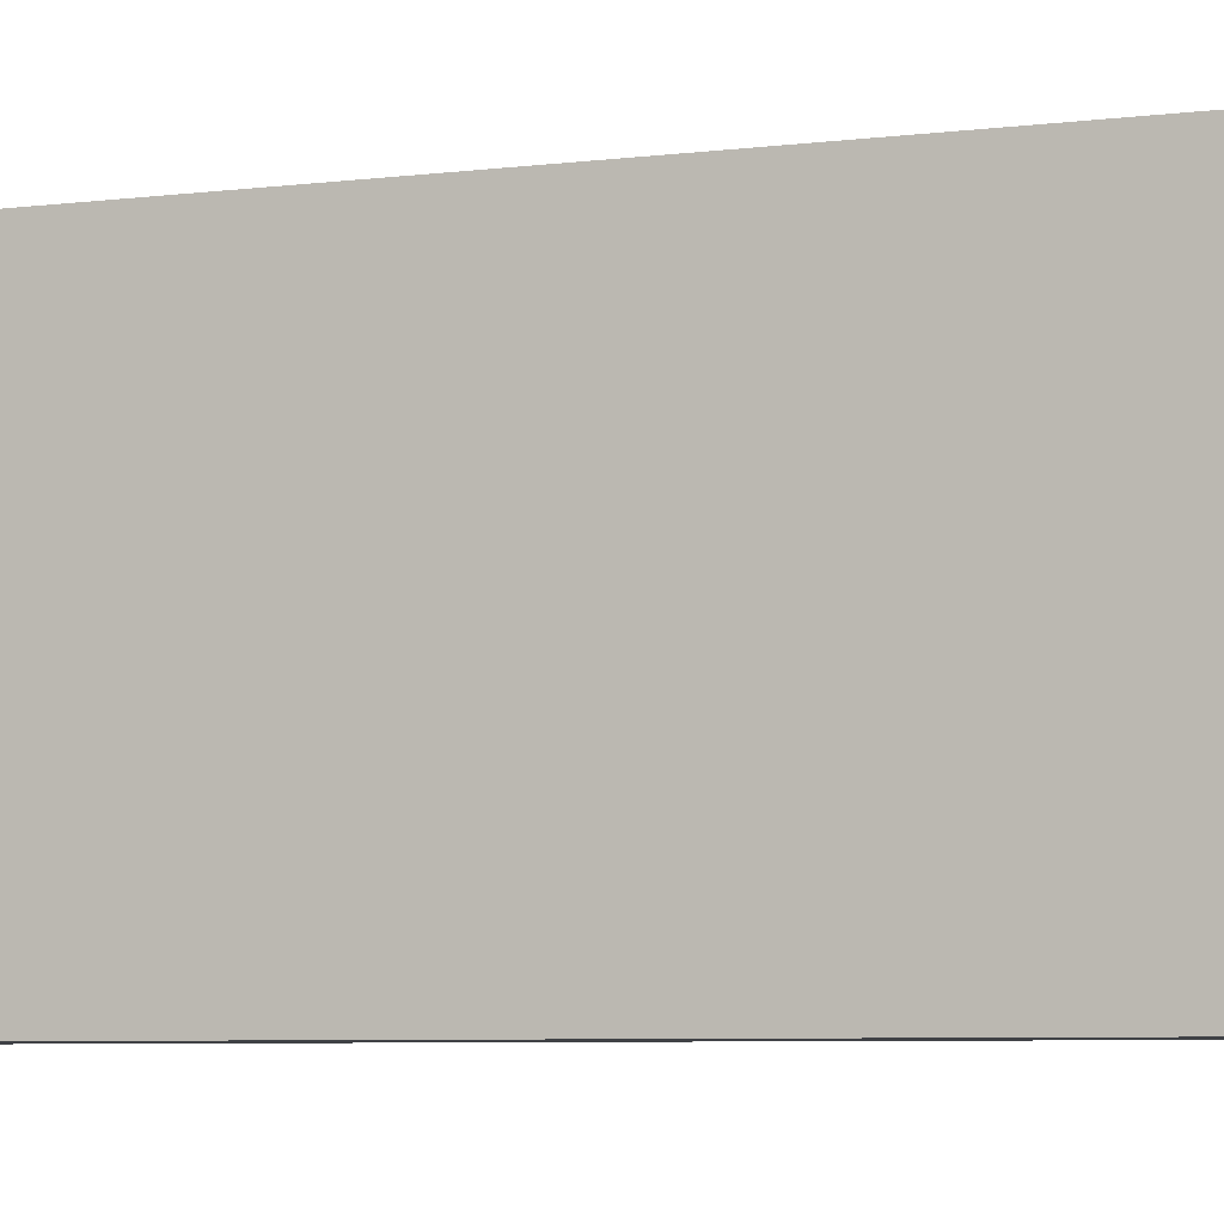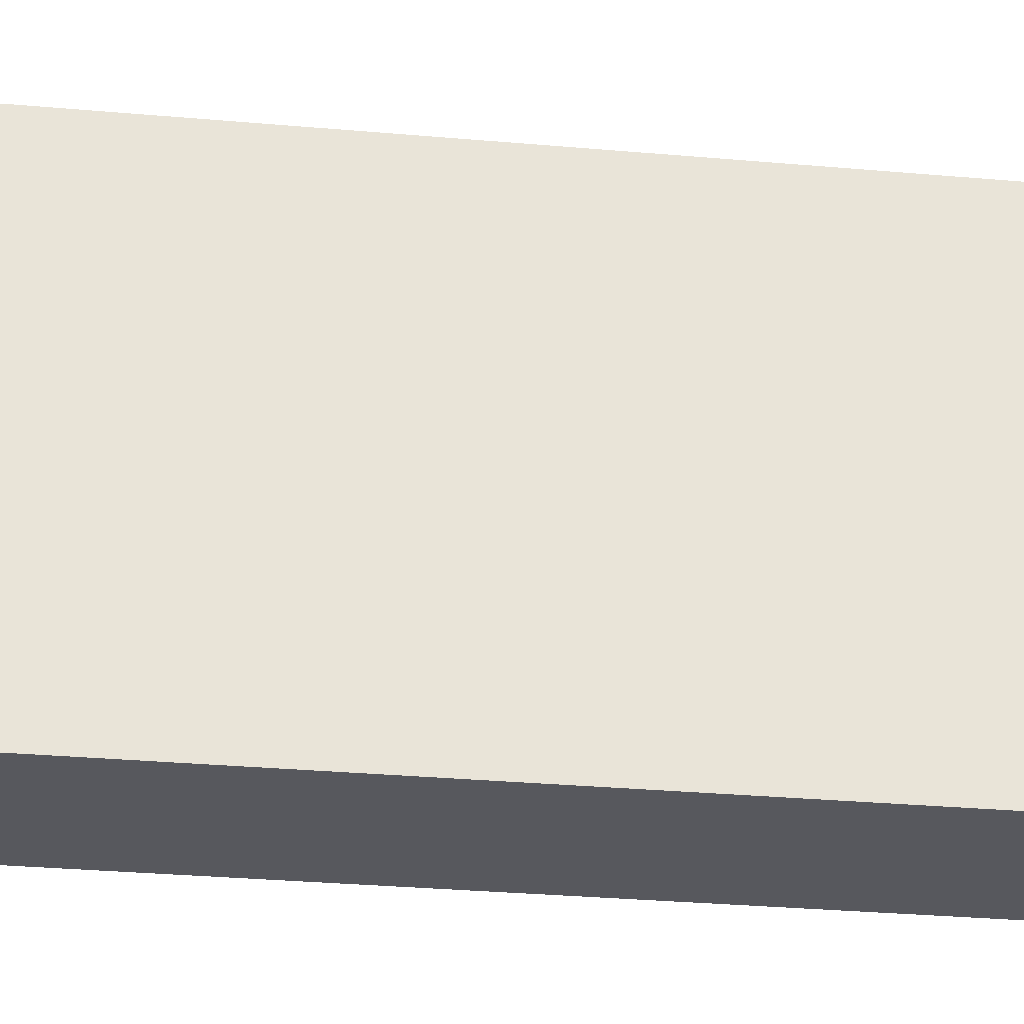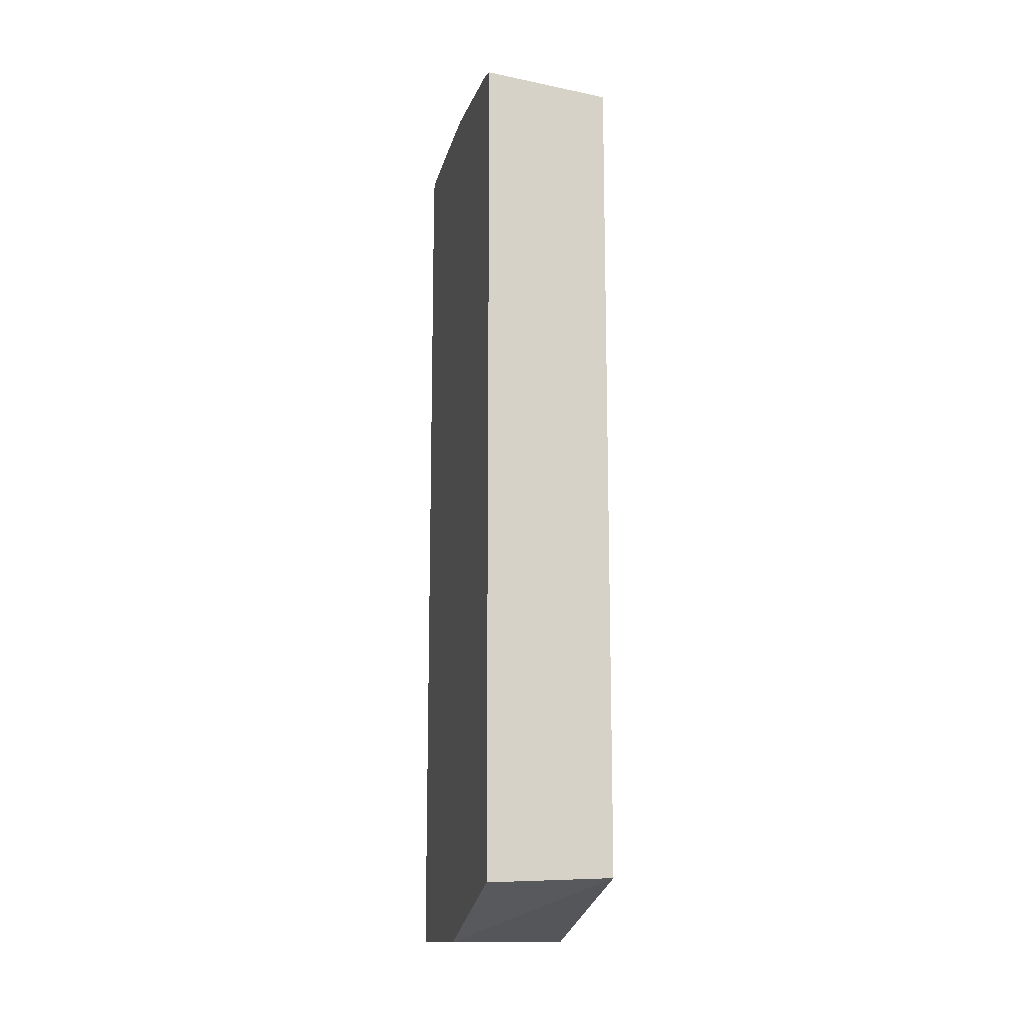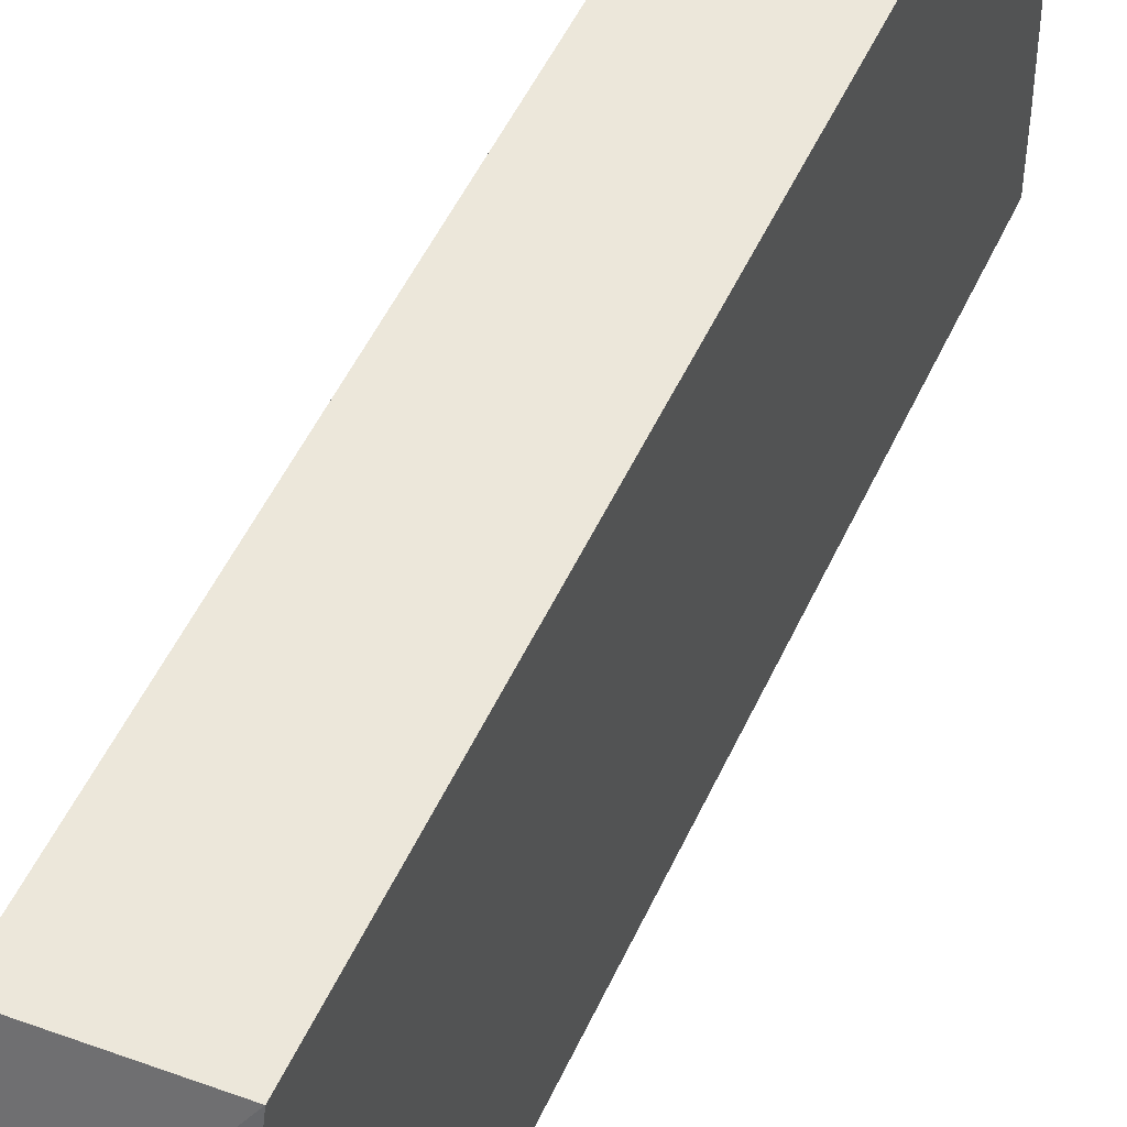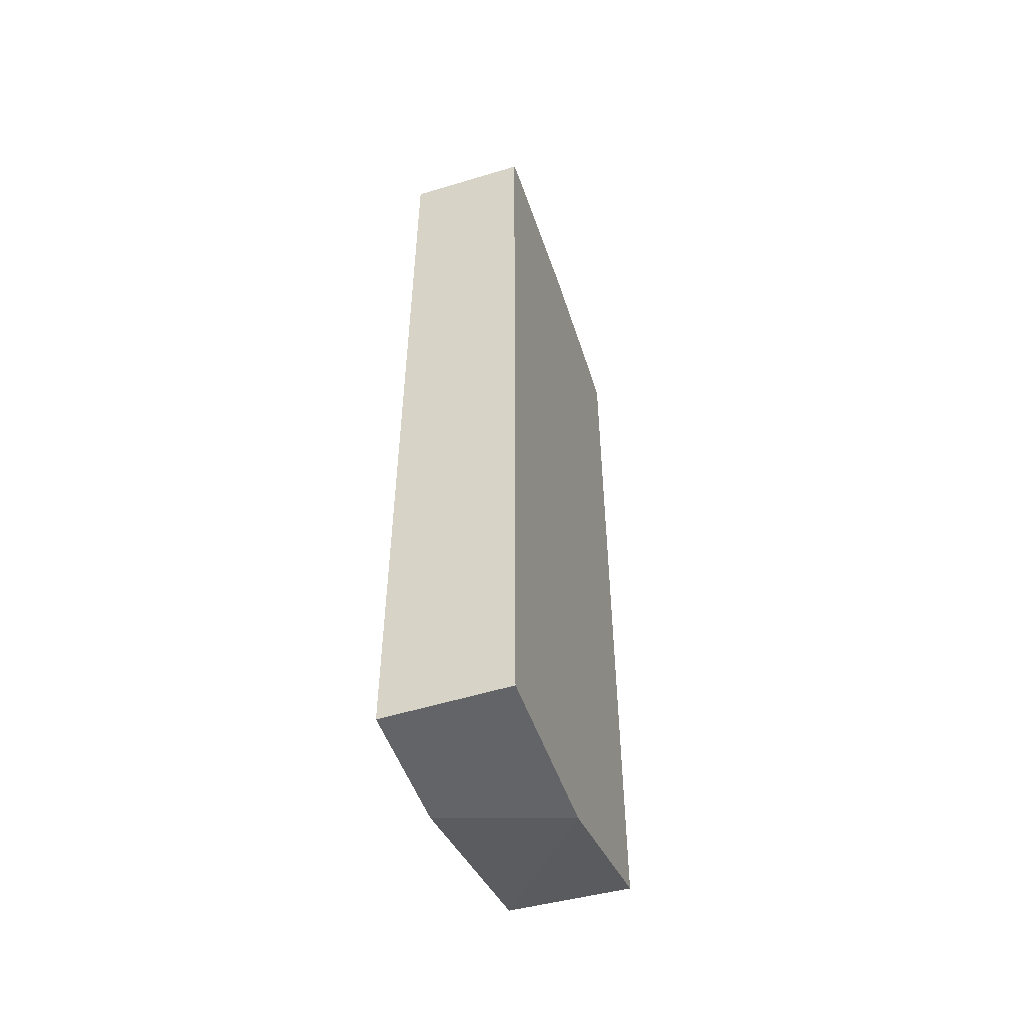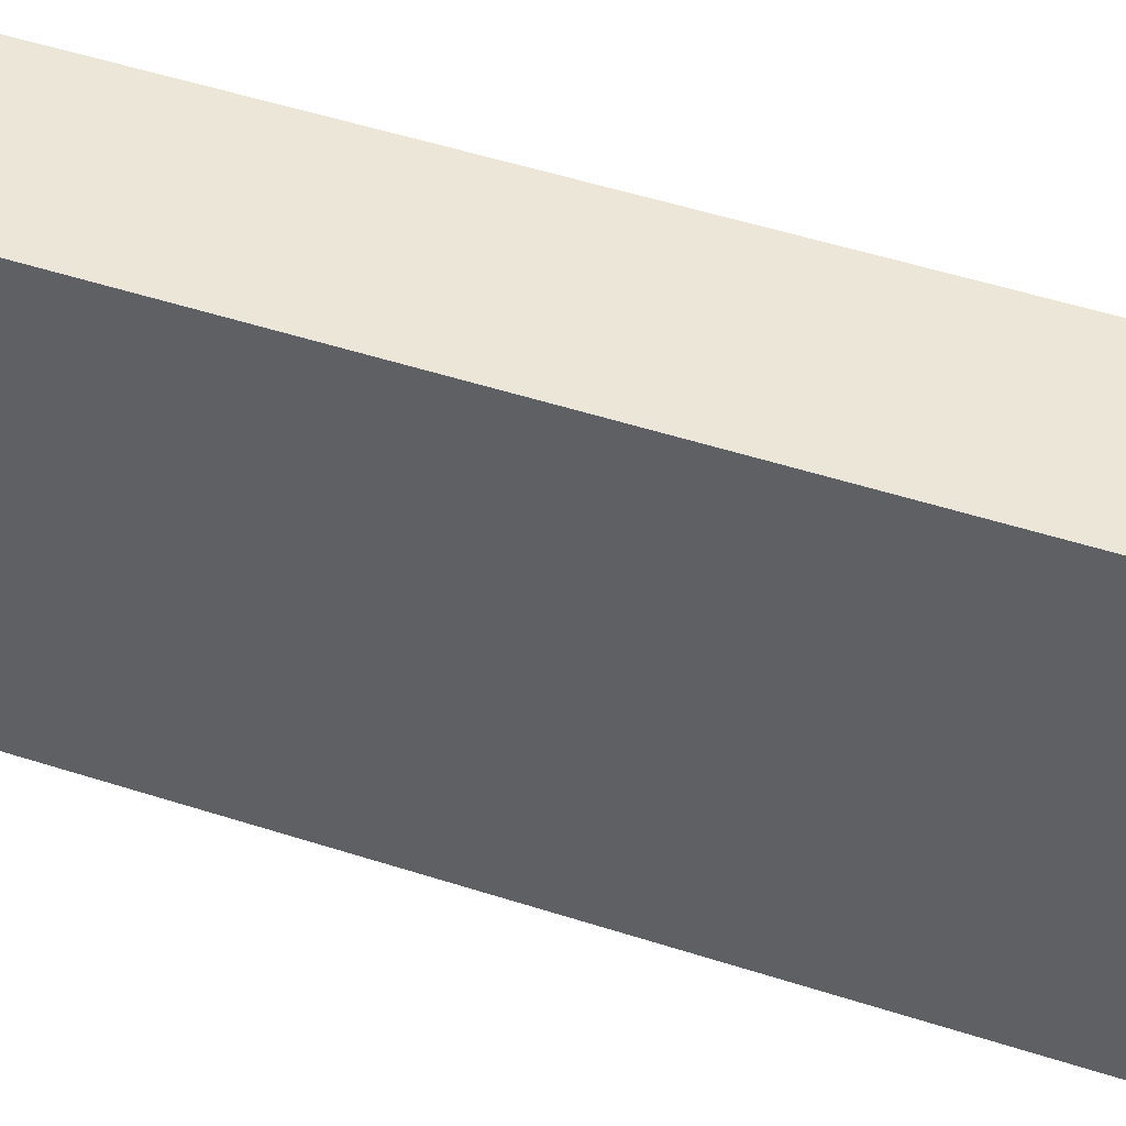
<metadata>
{"format":"obj","ext":"obj","renderer":"f3d","projection":"perspective","resolution":1024,"background":"white","views":[{"elev":-5.7,"azim":-67.4,"up":"+Y"},{"elev":-28.9,"azim":82.3,"up":"+Y"},{"elev":-13.8,"azim":167.8,"up":"+Z"},{"elev":50.5,"azim":-156.1,"up":"+Y"},{"elev":-51.3,"azim":18.8,"up":"+Z"},{"elev":49.4,"azim":109.8,"up":"+Y"}]}
</metadata>
<code>
v -0.006542 -0.3027 -0.202
v -0.006542 -0.1918 -0.202
v 0.09901 -0.3027 -0.202
v -0.006542 -0.3027 0.5777
v 0.09901 -0.1555 -0.202
v -0.006542 -0.007954 -0.1513
v 0.09901 -0.3027 0.5647
v 0.09073 -0.3027 0.575
v 0.09901 -0.3027 0.575
v 0.09901 -0.2944 0.5781
v -0.006542 -0.2993 0.5783
v 0.09901 -0.007954 -0.1554
v -0.006542 -0.007954 0.5447
v 0.09901 -0.2601 0.5791
v -0.006542 -0.2486 0.5783
v 0.09901 -0.007954 0.5579
v -0.006542 -0.1513 0.575
v 0.03027 -0.1211 0.575
v 0.09901 -0.03028 0.564
v 0.09901 -0.01462 0.5601
v 0.09901 -0.1513 0.5791
f 4 8 9
f 4 9 10
f 4 10 11
f 5 6 12
f 6 13 16
f 6 16 12
f 7 9 8
f 10 14 11
f 13 18 19
f 11 21 15
f 13 17 18
f 13 19 20
f 13 20 16
f 15 21 17
f 17 21 18
f 18 21 19
f 3 9 7
f 11 14 21
f 3 10 9
f 1 7 8
f 3 21 14
f 1 2 5
f 1 5 3
f 3 14 10
f 1 8 4
f 1 4 11
f 1 11 15
f 1 15 17
f 1 17 13
f 1 3 7
f 1 6 2
f 2 6 5
f 3 5 12
f 3 12 16
f 3 16 20
f 3 20 19
f 3 19 21
f 1 13 6

</code>
